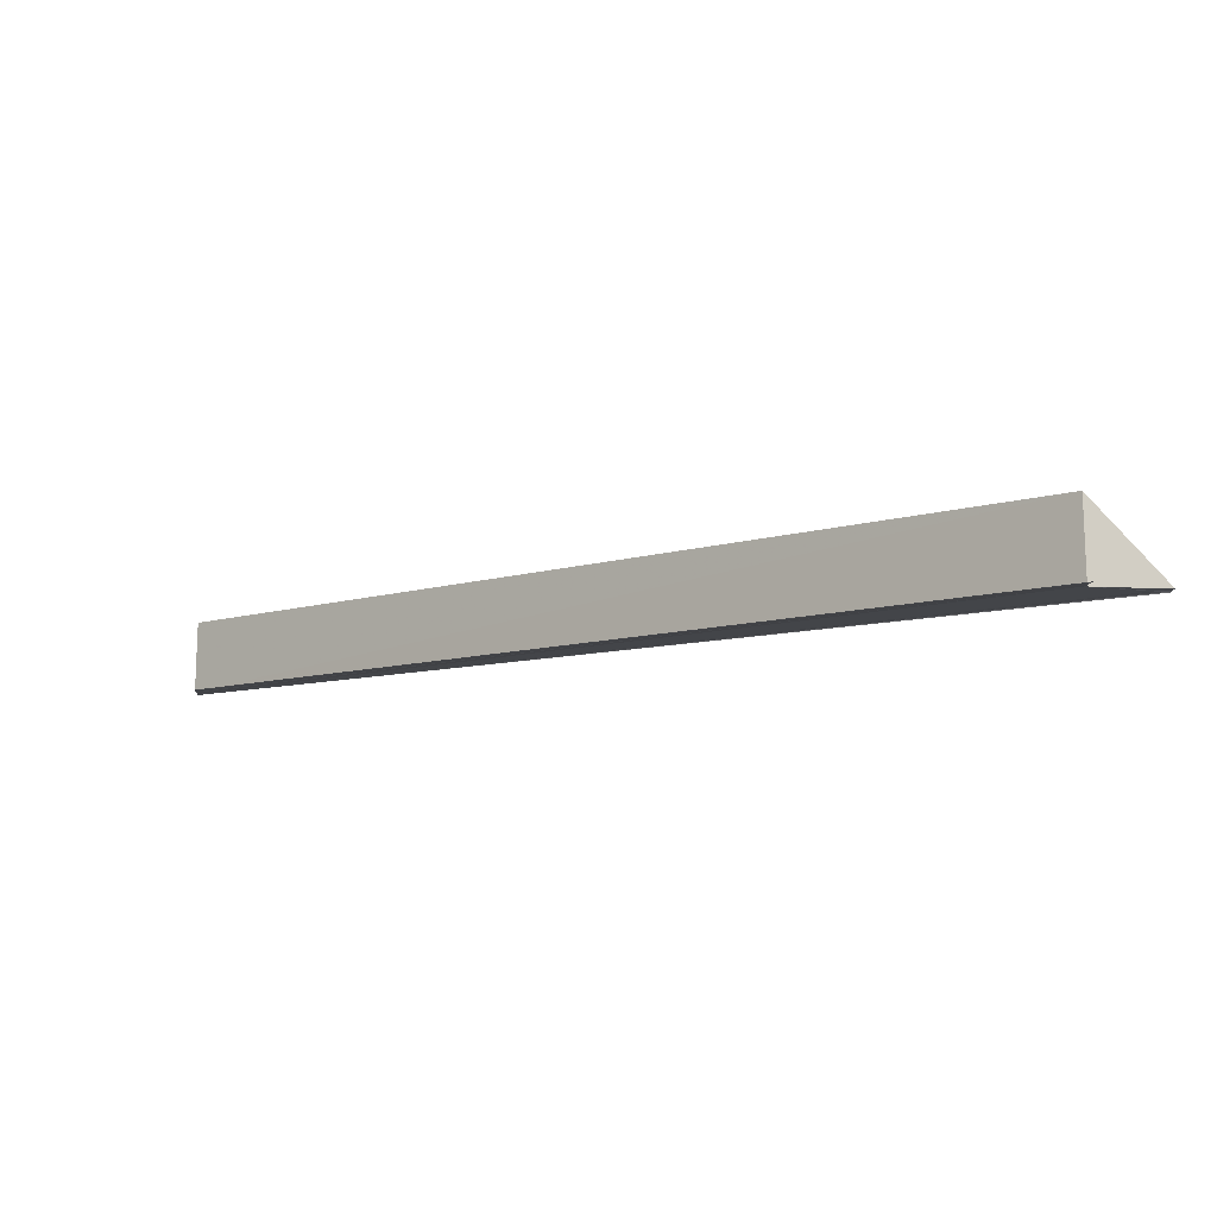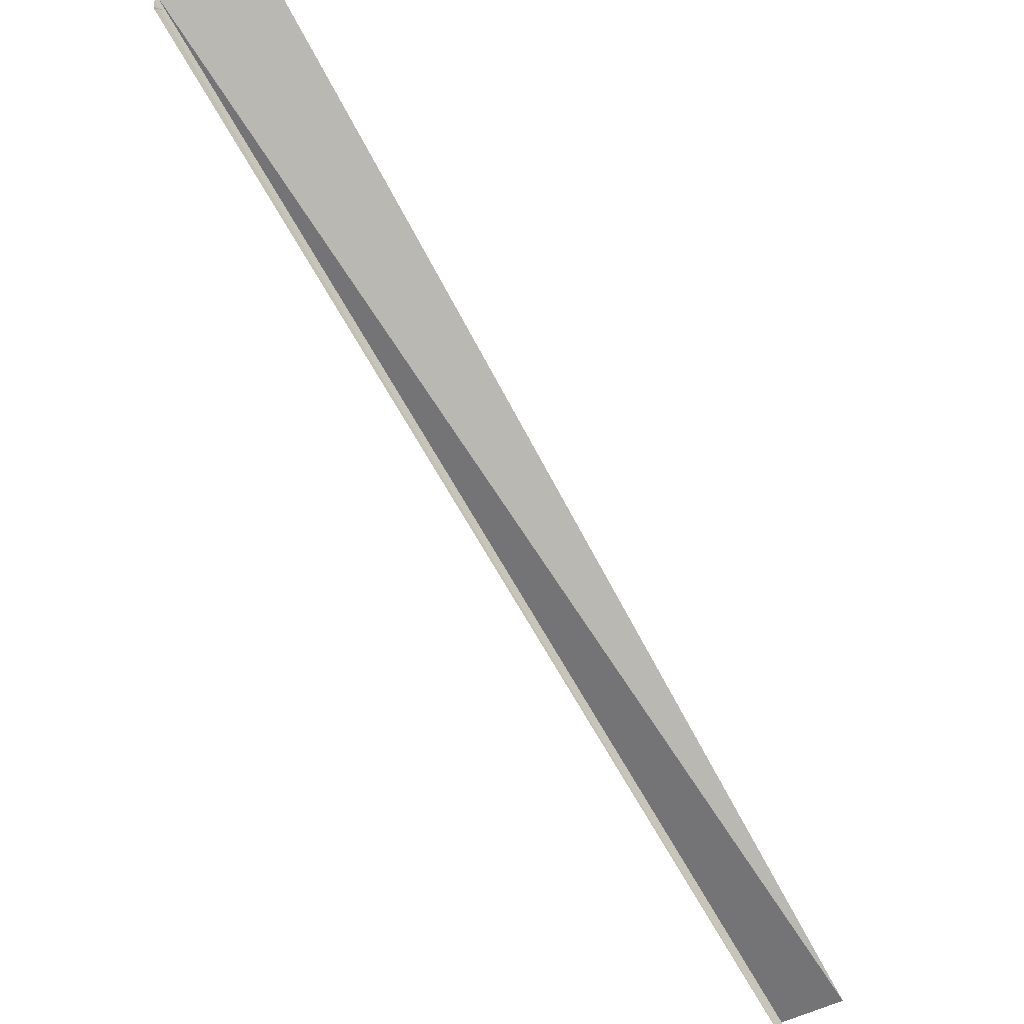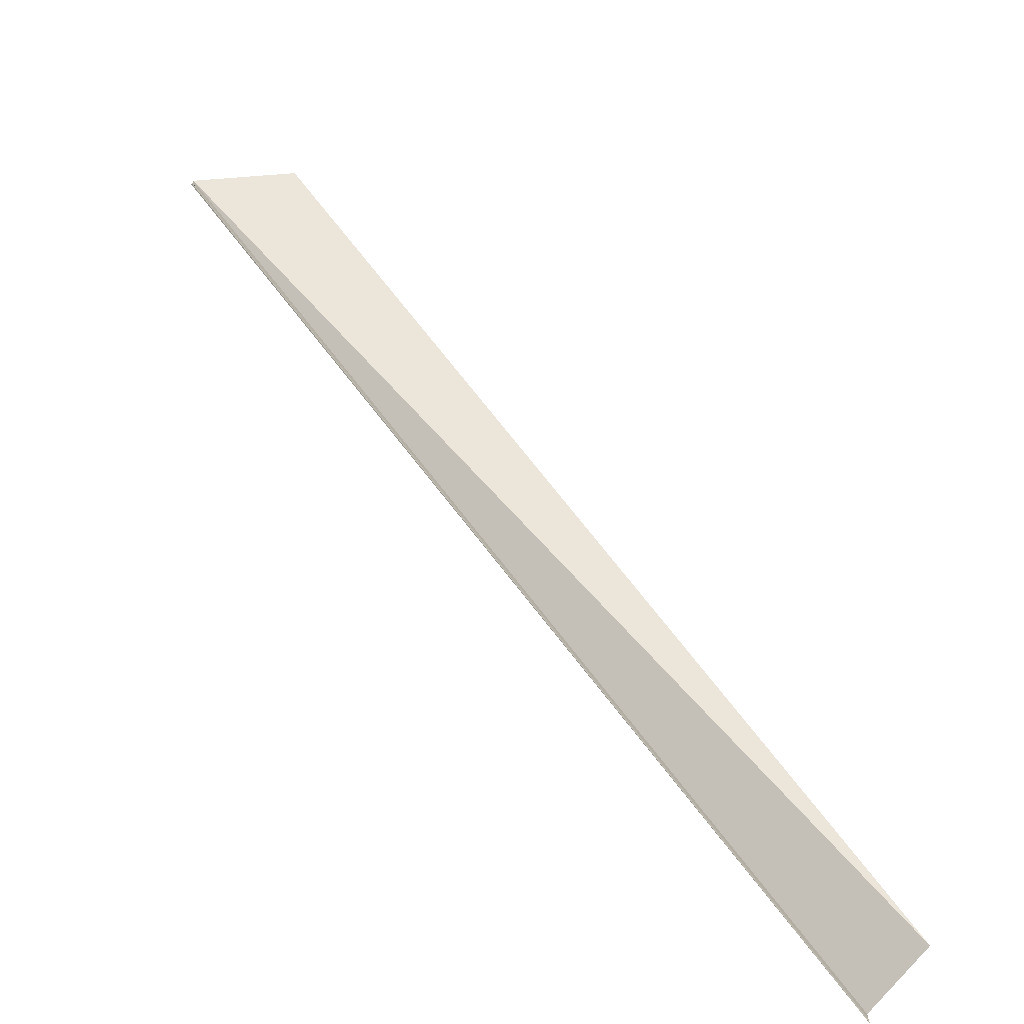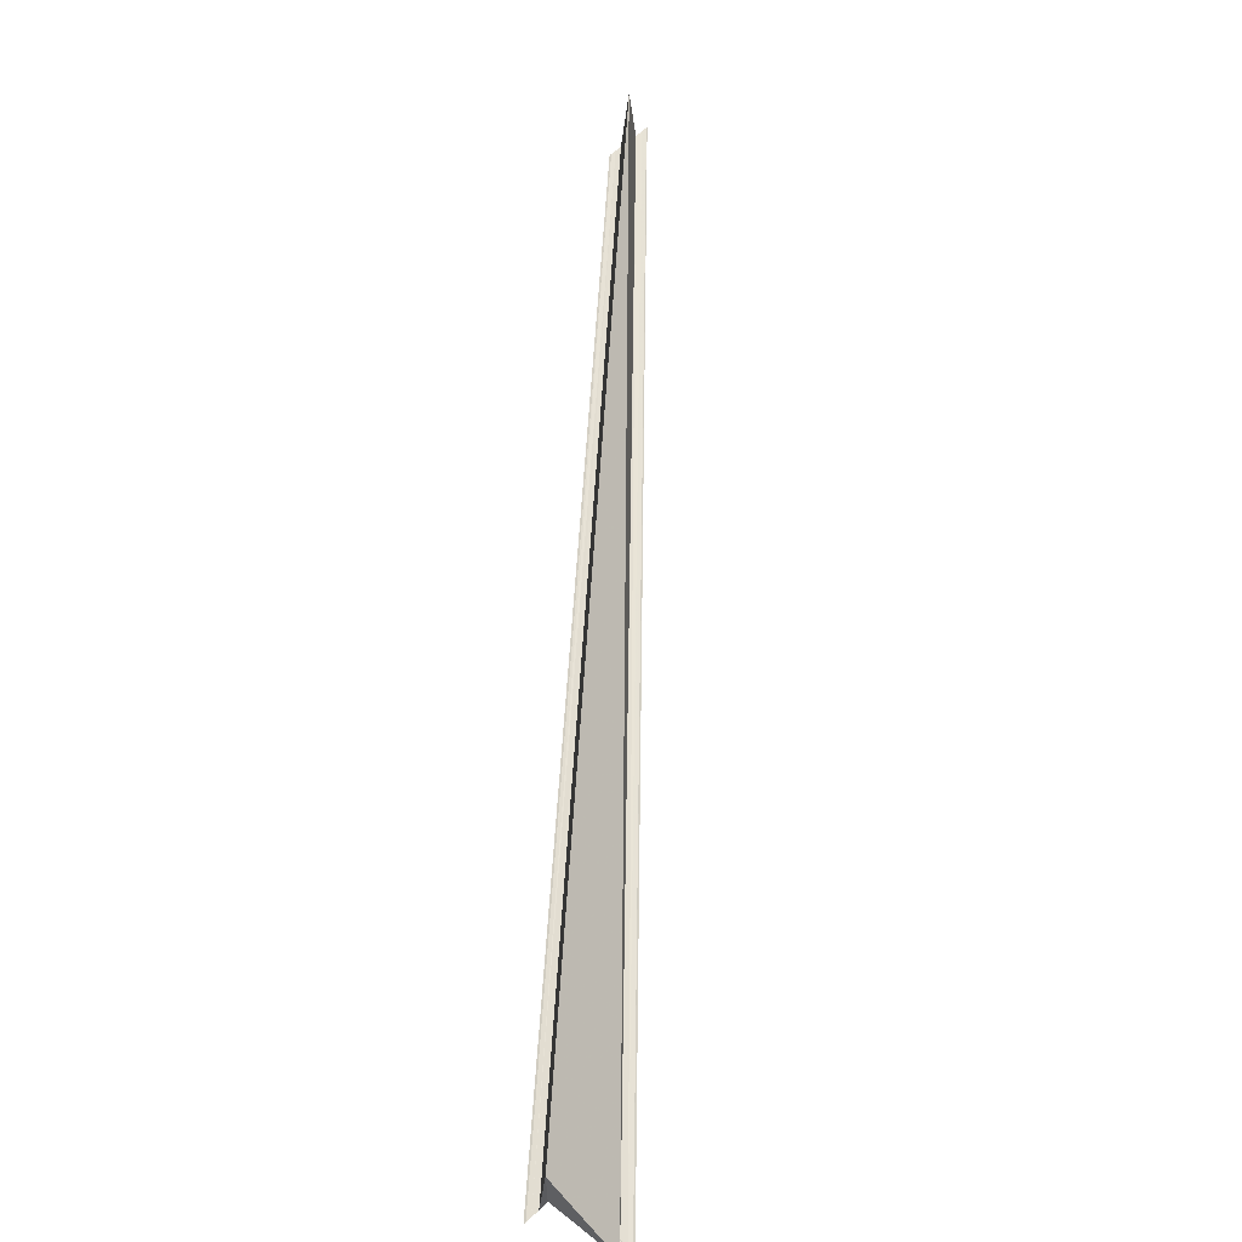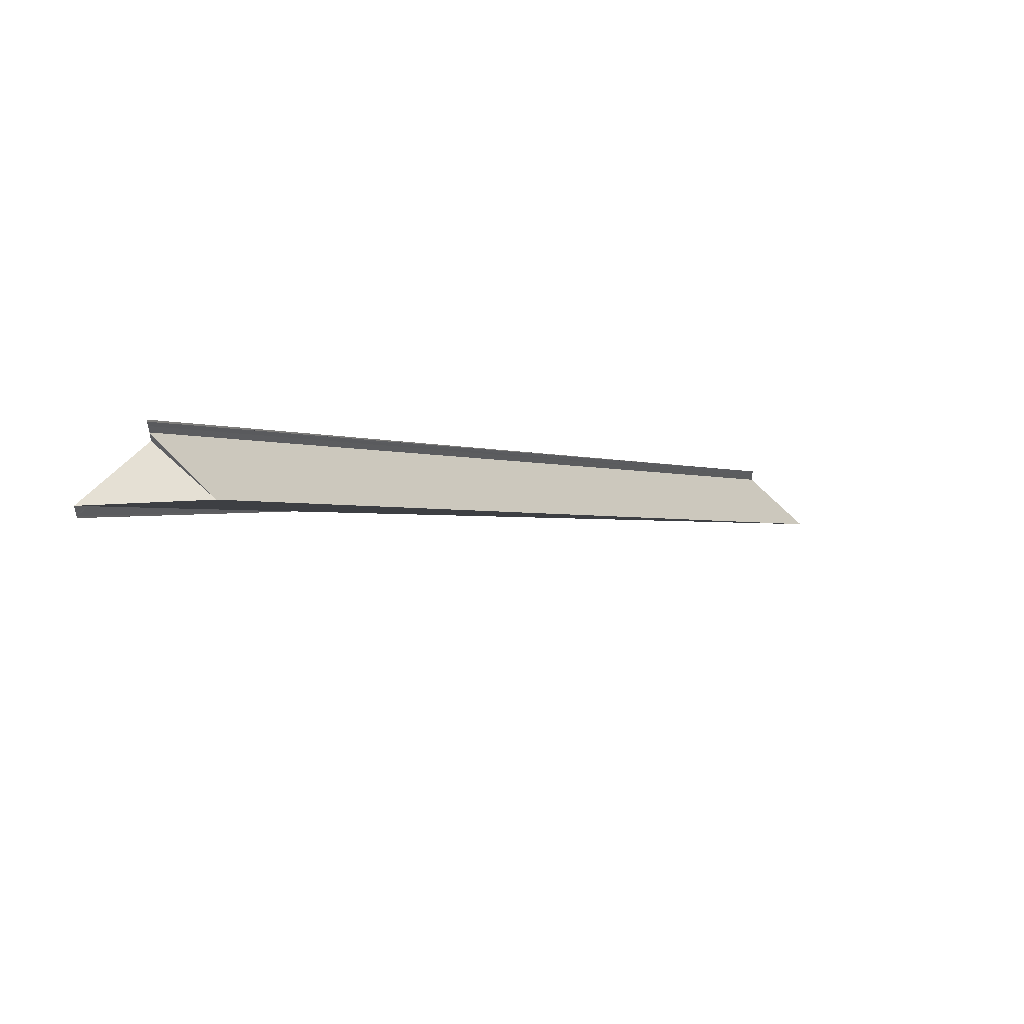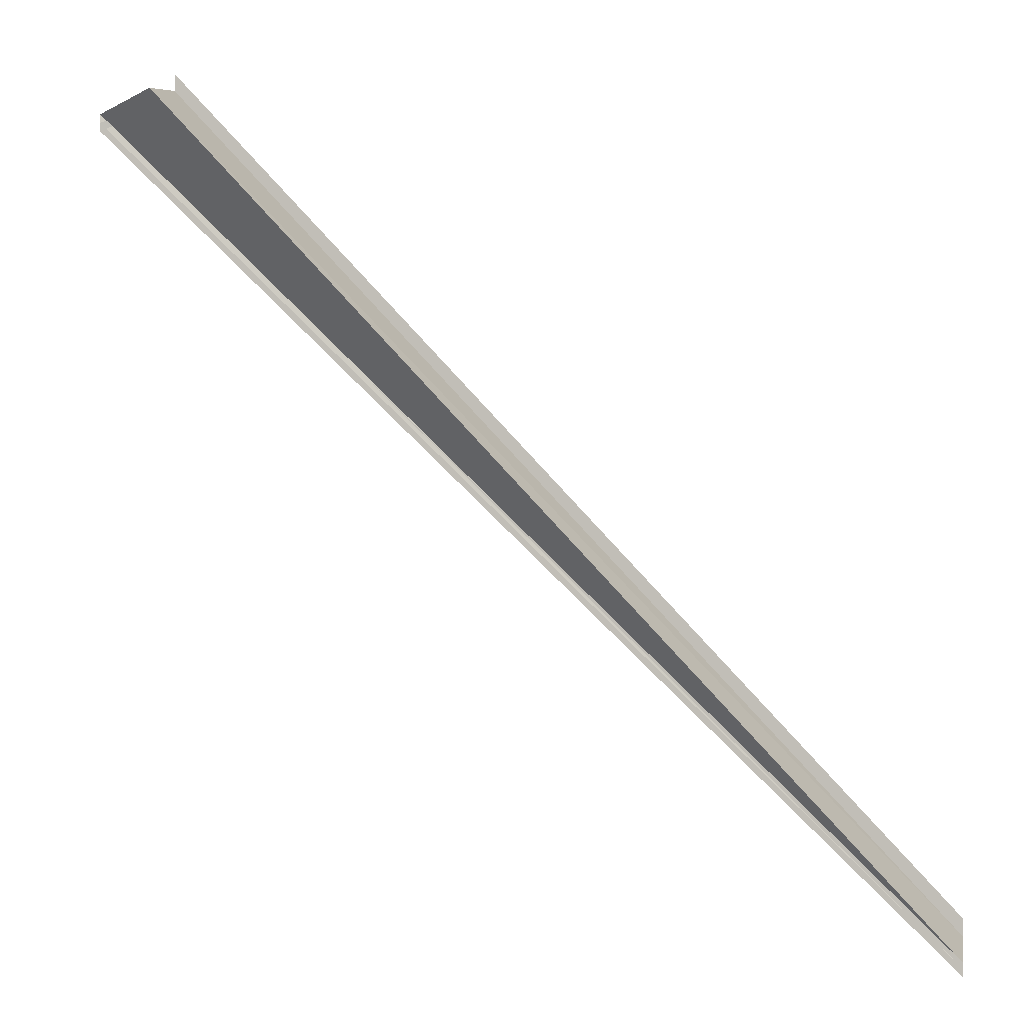
<metadata>
{"format":"obj","ext":"obj","renderer":"f3d","projection":"perspective","resolution":1024,"background":"white","views":[{"elev":-8.3,"azim":-4.1,"up":"+Y"},{"elev":-23.1,"azim":134.8,"up":"+Z"},{"elev":-73.4,"azim":138.6,"up":"+Z"},{"elev":62.2,"azim":46.9,"up":"+Y"},{"elev":55.4,"azim":136.0,"up":"+Z"},{"elev":-0.3,"azim":-169.7,"up":"+Z"}]}
</metadata>
<code>
o 14231
v 2226 1879 16.2
v 2226 1879 16.2
v 2226 1879 16.31
v 2226 1879 16.21
v 2226 1879 16.2
v 2226 1879 16.21
v 2226 1879 16.31
v 2226 1879 16.21
v 2226 1879 16.21
v 2226 1879 16.31
v 2226 1879 16.21
v 2226 1879 16.31
v 2226 1879 16.21
v 2226 1879 16.31
v 2226 1879 16.21
v 2226 1879 16.2
v 2226 1879 16.31
v 2226 1879 16.2
v 2226 1879 16.31
v 2226 1879 16.31
v 2226 1879 16.21
v 2226 1879 16.31
v 2226 1879 16.31
v 2226 1879 16.21
v 2226 1879 16.21
v 2226 1879 16.21
v 2226 1879 16.31
v 2226 1879 16.2
v 2226 1879 16.2
v 2226 1879 16.2
v 2226 1879 16.31
v 2226 1879 16.2
v 2226 1879 16.31
v 2226 1879 16.31
v 2226 1879 16.31
v 2226 1879 16.31
v 2226 1879 16.31
v 2226 1879 16.31
v 2226 1879 16.31
v 2226 1879 16.2
v 2226 1879 16.2
v 2226 1879 16.2
v 2226 1879 16.2
v 2226 1879 16.2
v 2226 1879 16.2
v 2226 1879 16.2
v 2226 1879 16.31
v 2226 1879 16.31
v 2226 1879 16.2
v 2226 1879 16.2
v 2226 1879 16.31
v 2226 1879 16.31
v 2226 1879 16.31
v 2226 1879 16.31
v 2226 1879 16.2
v 2226 1879 16.31
v 2226 1879 16.31
v 2226 1879 16.31
v 2226 1879 16.21
v 2226 1879 16.31
v 2226 1879 16.2
v 2226 1879 16.21
f 1 2 3
f 1 4 5
f 6 4 7
f 6 8 7
f 9 8 10
f 10 11 12
f 7 11 12
f 13 1 14
f 13 15 14
f 14 16 17
f 17 18 19
f 20 18 19
f 14 21 22
f 23 21 22
f 24 15 23
f 24 25 23
f 23 26 27
f 28 2 20
f 28 29 20
f 30 29 31
f 31 32 33
f 20 32 33
f 34 35 31
f 34 35 20
f 34 36 20
f 34 37 38
f 39 40 38
f 41 40 42
f 43 44 39
f 43 45 39
f 39 46 47
f 48 46 47
f 49 45 48
f 49 50 48
f 34 51 48
f 34 52 48
f 53 52 54
f 48 55 56
f 34 57 58
f 7 59 58
f 60 59 58
f 61 62 60

</code>
